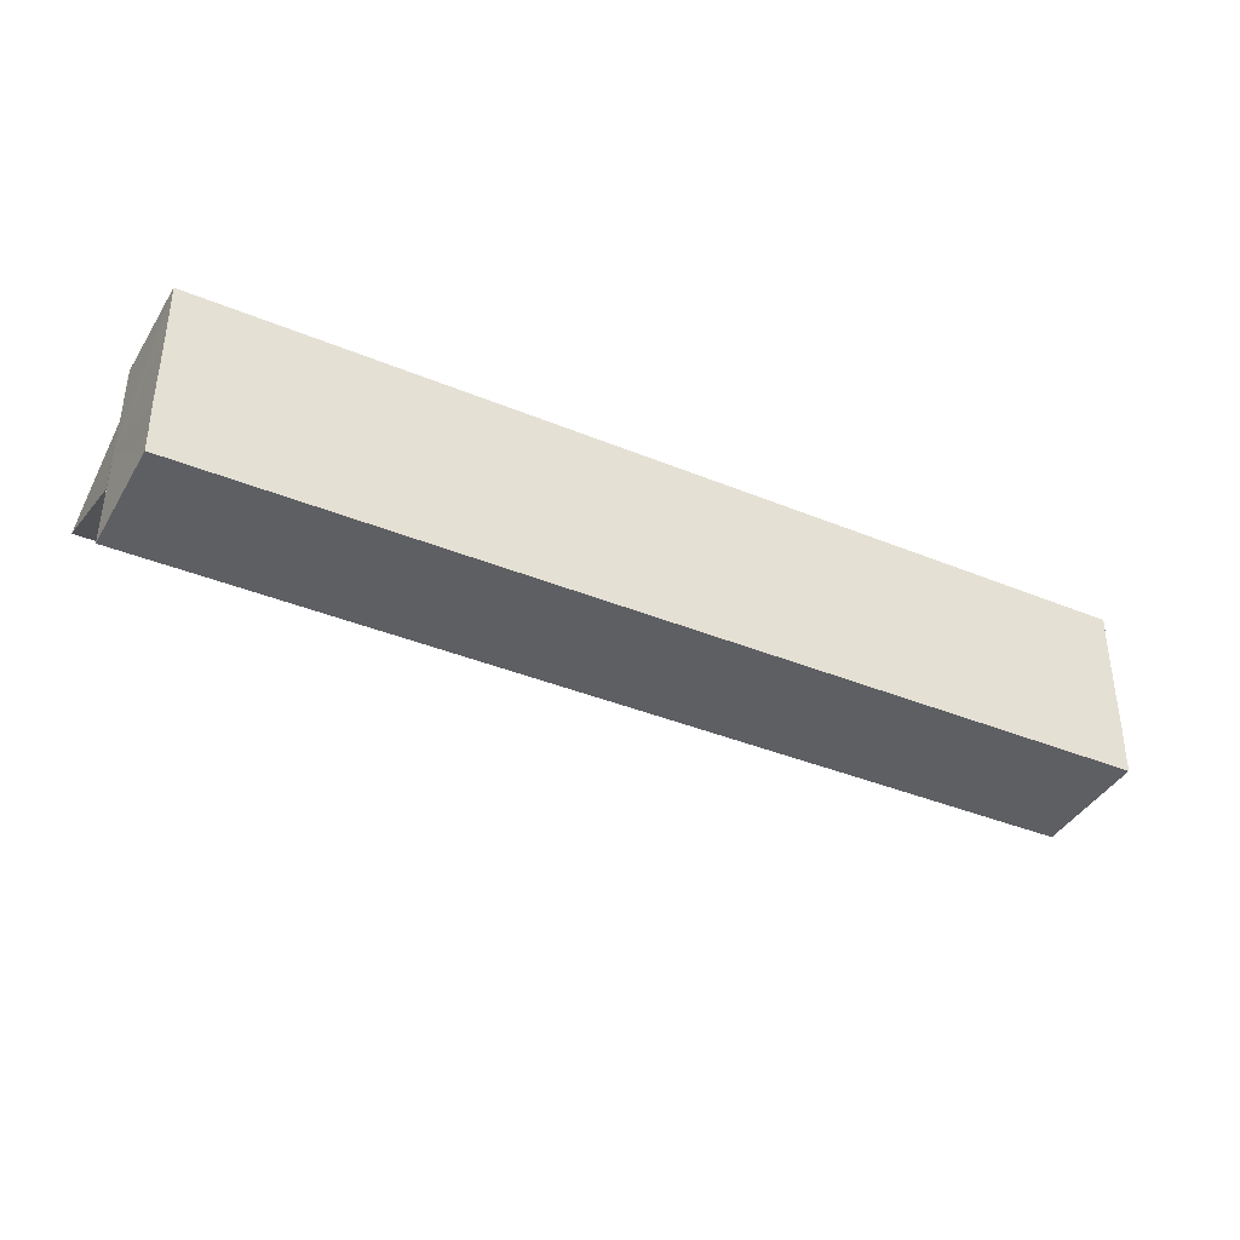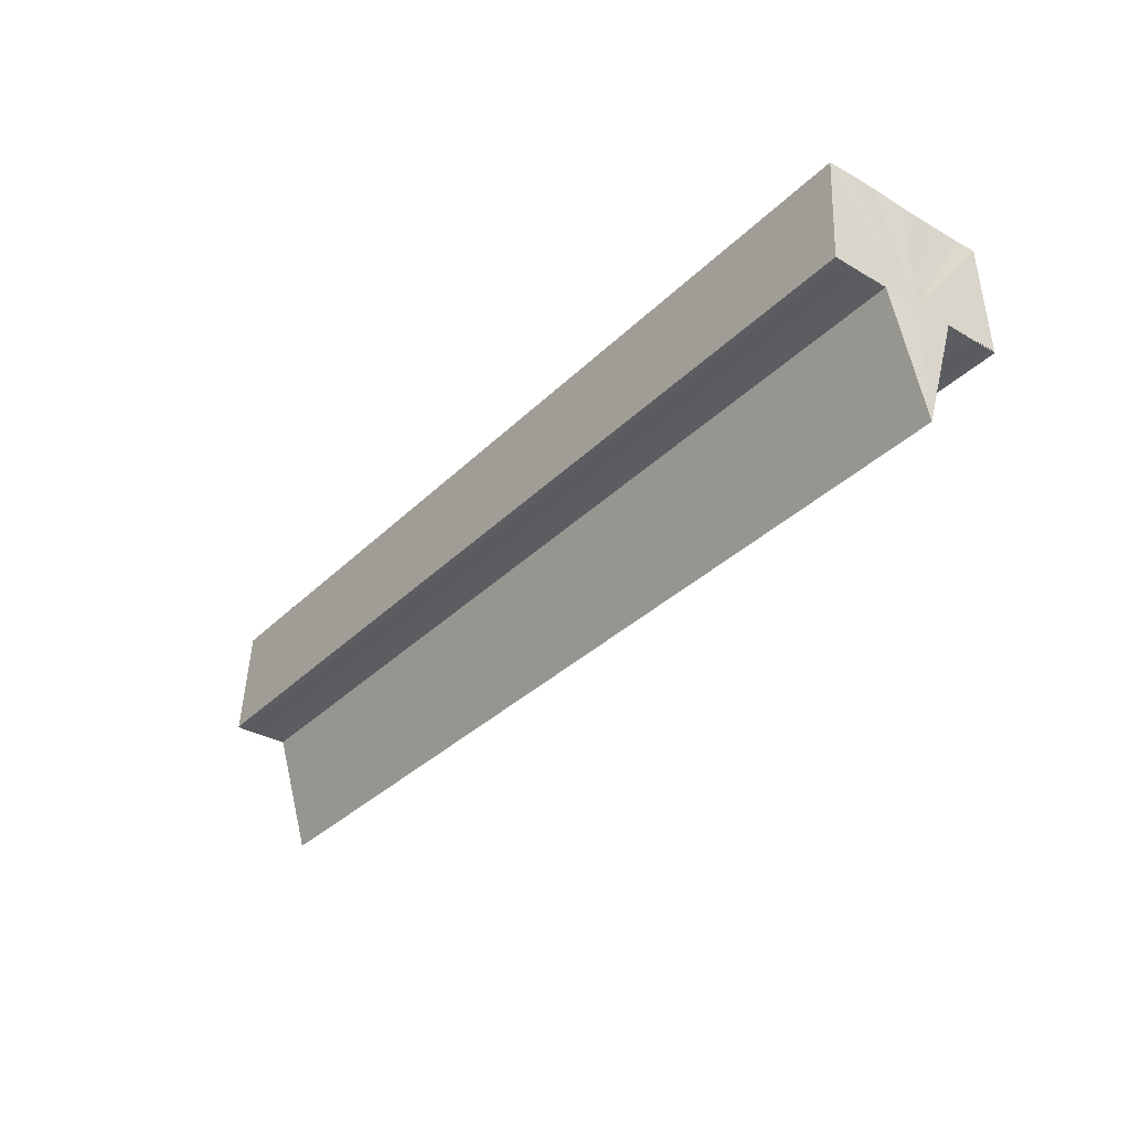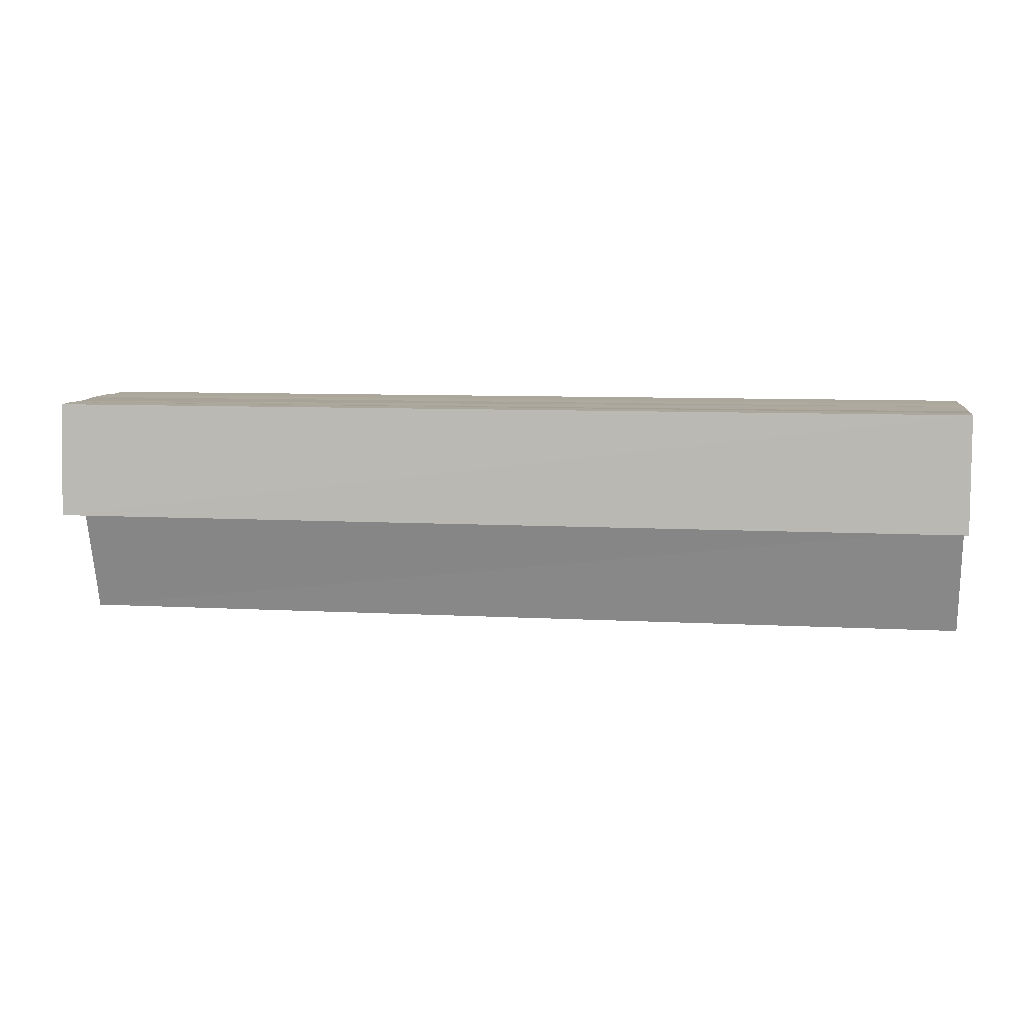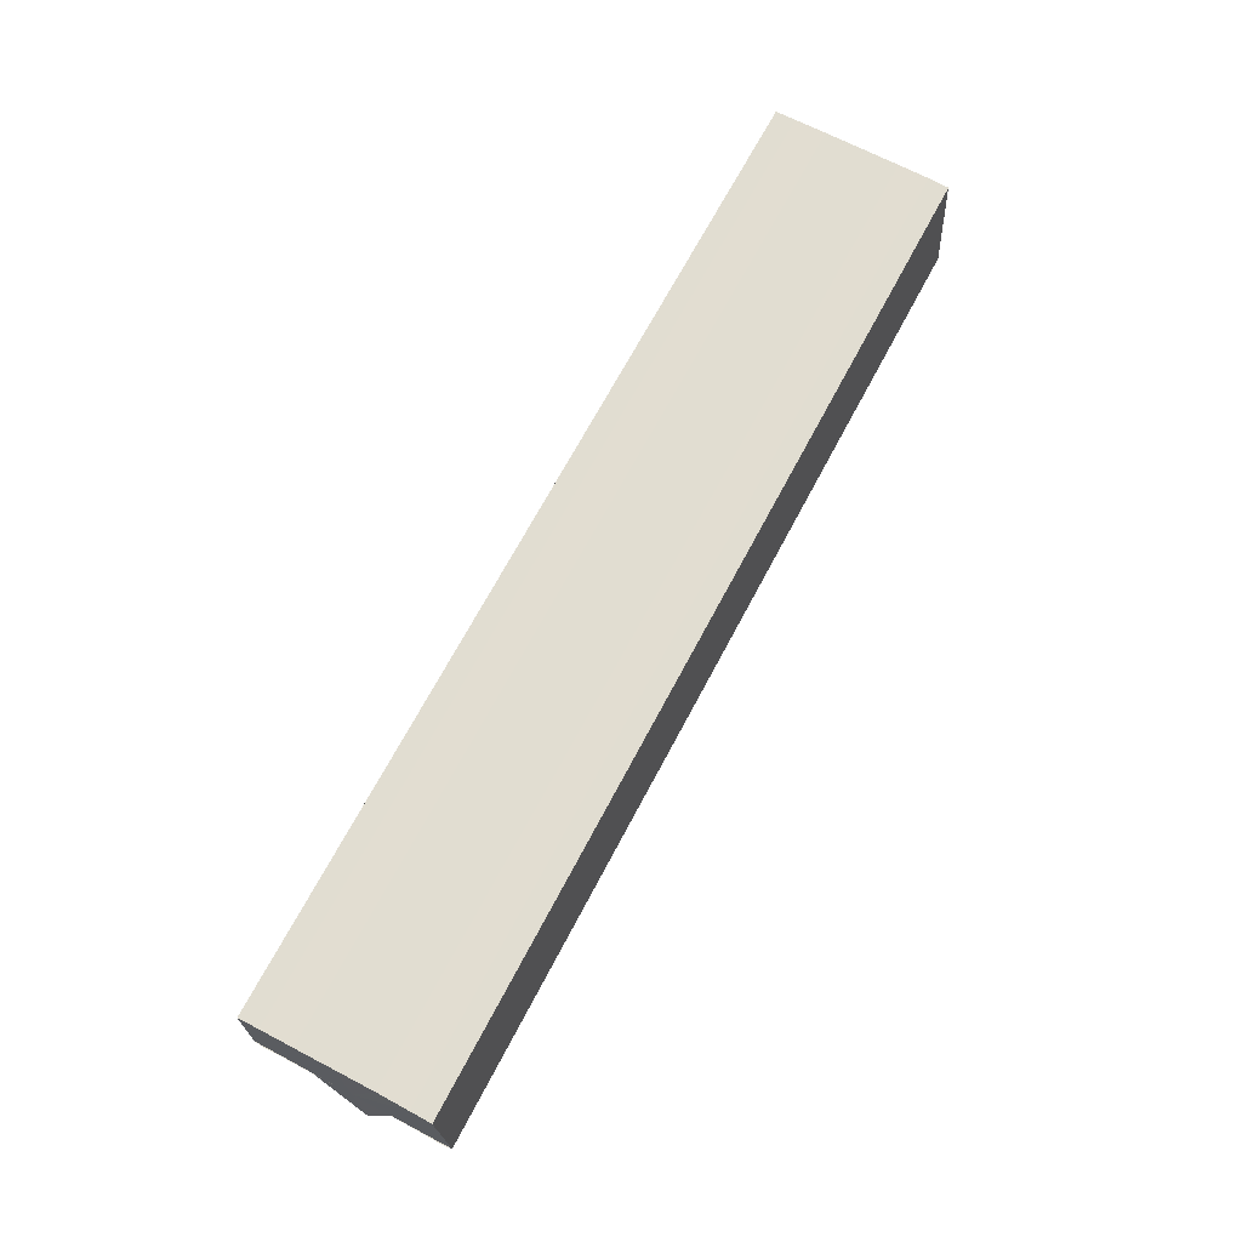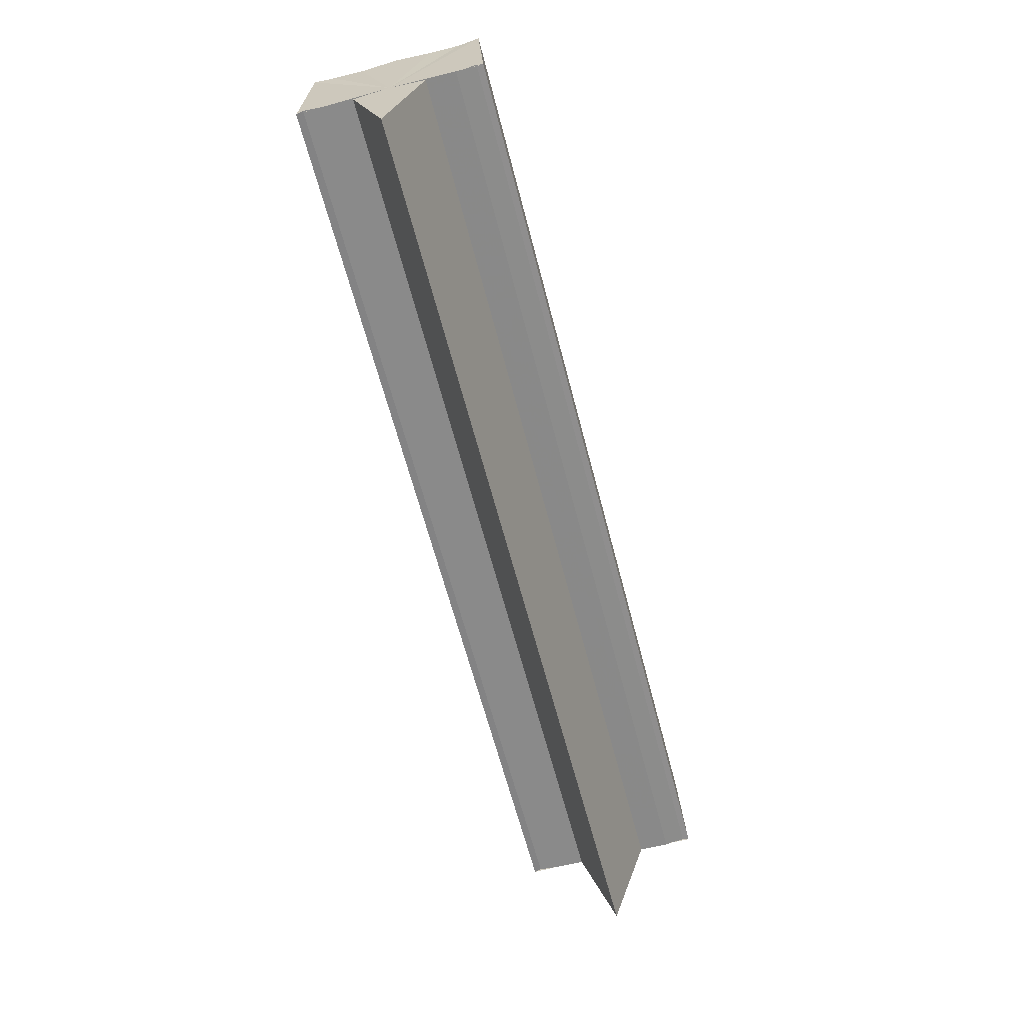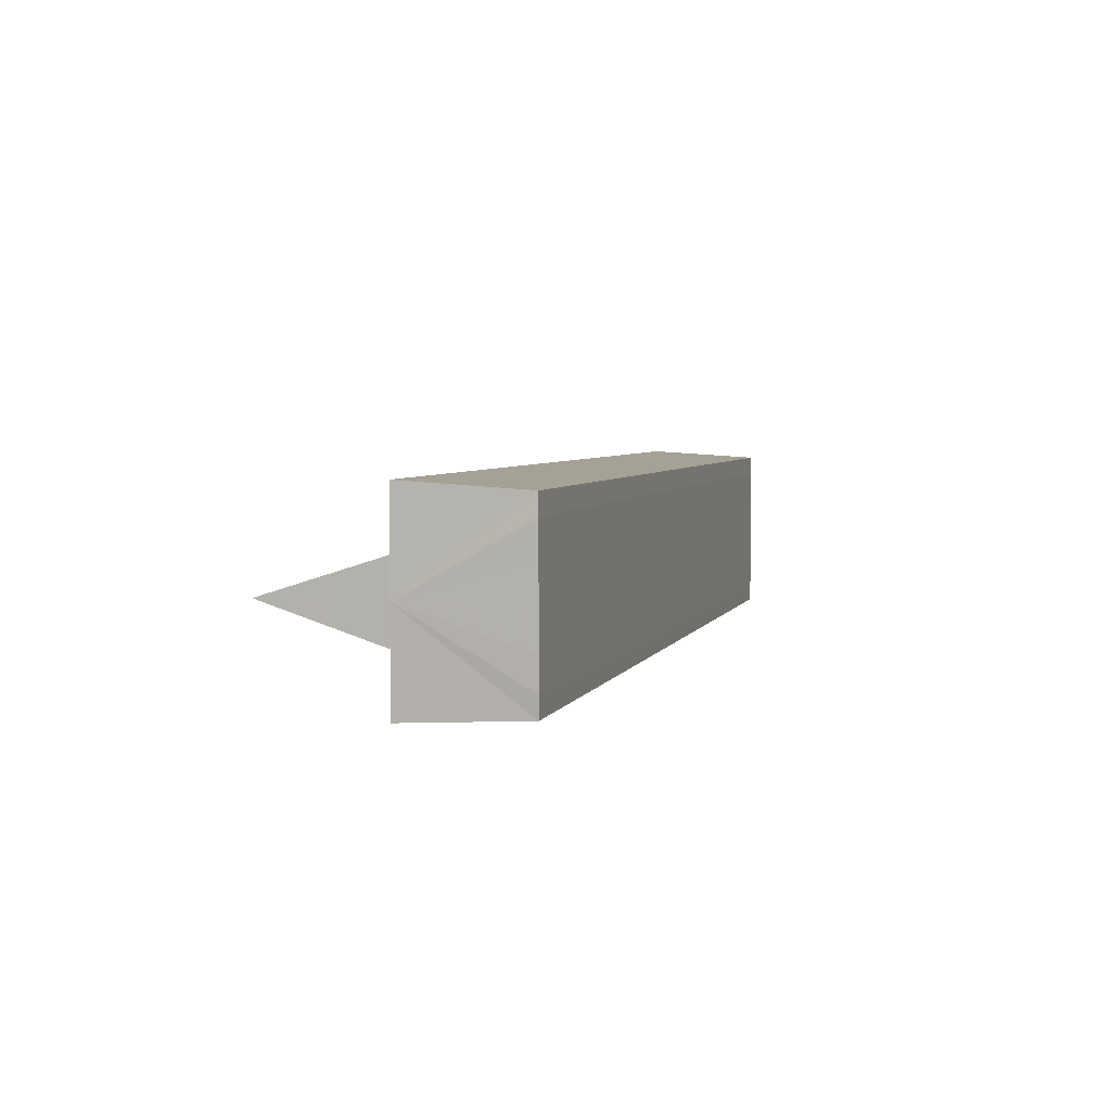
<metadata>
{"format":"obj","ext":"obj","renderer":"f3d","projection":"perspective","resolution":1024,"background":"white","views":[{"elev":-36.9,"azim":151.7,"up":"+Z"},{"elev":-34.7,"azim":52.1,"up":"+Y"},{"elev":8.2,"azim":9.1,"up":"+Y"},{"elev":68.5,"azim":117.8,"up":"+Y"},{"elev":-63.4,"azim":104.6,"up":"+Y"},{"elev":4.5,"azim":105.5,"up":"+Z"}]}
</metadata>
<code>
o 690
v 2229 1861 16.42
v 2229 1861 16.42
v 2229 1861 16.42
v 2229 1861 16.42
v 2229 1861 16.42
v 2229 1861 16.41
v 2229 1861 16.42
v 2229 1861 16.41
v 2229 1861 16.41
v 2229 1861 16.41
v 2229 1861 16.41
v 2229 1861 16.41
v 2229 1861 16.41
v 2229 1861 16.42
v 2229 1861 16.41
v 2229 1861 16.41
v 2229 1861 16.42
v 2229 1861 16.42
v 2229 1861 16.42
v 2229 1861 16.43
v 2229 1861 16.43
v 2229 1861 16.43
v 2229 1861 16.42
v 2229 1861 16.42
v 2229 1861 16.42
v 2229 1861 16.42
v 2229 1861 16.41
v 2229 1861 16.41
v 2229 1861 16.41
v 2229 1861 16.41
v 2229 1861 16.41
v 2229 1861 16.41
v 2229 1861 16.42
v 2229 1861 16.42
v 2229 1861 16.42
v 2229 1861 16.43
v 2229 1861 16.43
v 2229 1861 16.43
v 2229 1861 16.43
v 2229 1861 16.43
v 2229 1861 16.43
v 2229 1861 16.43
v 2229 1861 16.43
v 2229 1861 16.43
v 2229 1861 16.42
v 2229 1861 16.43
v 2229 1861 16.42
v 2229 1861 16.42
v 2229 1861 16.42
v 2229 1861 16.42
v 2229 1861 16.41
v 2229 1861 16.42
v 2229 1861 16.41
v 2229 1861 16.41
v 2229 1861 16.41
v 2229 1861 16.41
v 2229 1861 16.42
v 2229 1861 16.41
v 2229 1861 16.42
v 2229 1861 16.42
v 2229 1861 16.42
v 2229 1861 16.42
v 2229 1861 16.43
v 2229 1861 16.42
v 2229 1861 16.43
v 2229 1861 16.43
v 2229 1861 16.43
v 2229 1861 16.43
v 2229 1861 16.43
v 2229 1861 16.43
v 2229 1861 16.43
v 2229 1861 16.43
v 2229 1861 16.43
v 2229 1861 16.42
v 2229 1861 16.42
v 2229 1861 16.42
v 2229 1861 16.42
v 2229 1861 16.42
v 2229 1861 16.42
v 2229 1861 16.42
v 2229 1861 16.42
v 2229 1861 16.42
f 1 2 3
f 3 4 5
f 4 6 7
f 7 6 8
f 6 9 8
f 8 9 10
f 9 11 10
f 10 12 13
f 14 13 15
f 14 15 16
f 14 16 17
f 14 17 18
f 14 18 19
f 14 19 20
f 14 20 21
f 14 21 22
f 14 23 24
f 14 25 23
f 26 27 12
f 28 27 29
f 30 31 28
f 26 32 27
f 26 33 32
f 26 34 33
f 26 35 34
f 26 36 35
f 26 37 36
f 26 38 37
f 39 38 40
f 41 42 39
f 43 37 44
f 45 46 43
f 47 48 45
f 49 50 47
f 51 52 49
f 53 54 51
f 55 56 53
f 56 57 58
f 57 59 60
f 59 61 62
f 61 63 64
f 63 65 66
f 67 68 69
f 70 68 71
f 68 72 71
f 71 72 73
f 72 74 73
f 73 74 75
f 76 77 75
f 78 79 80
f 26 79 81
f 26 82 79

</code>
